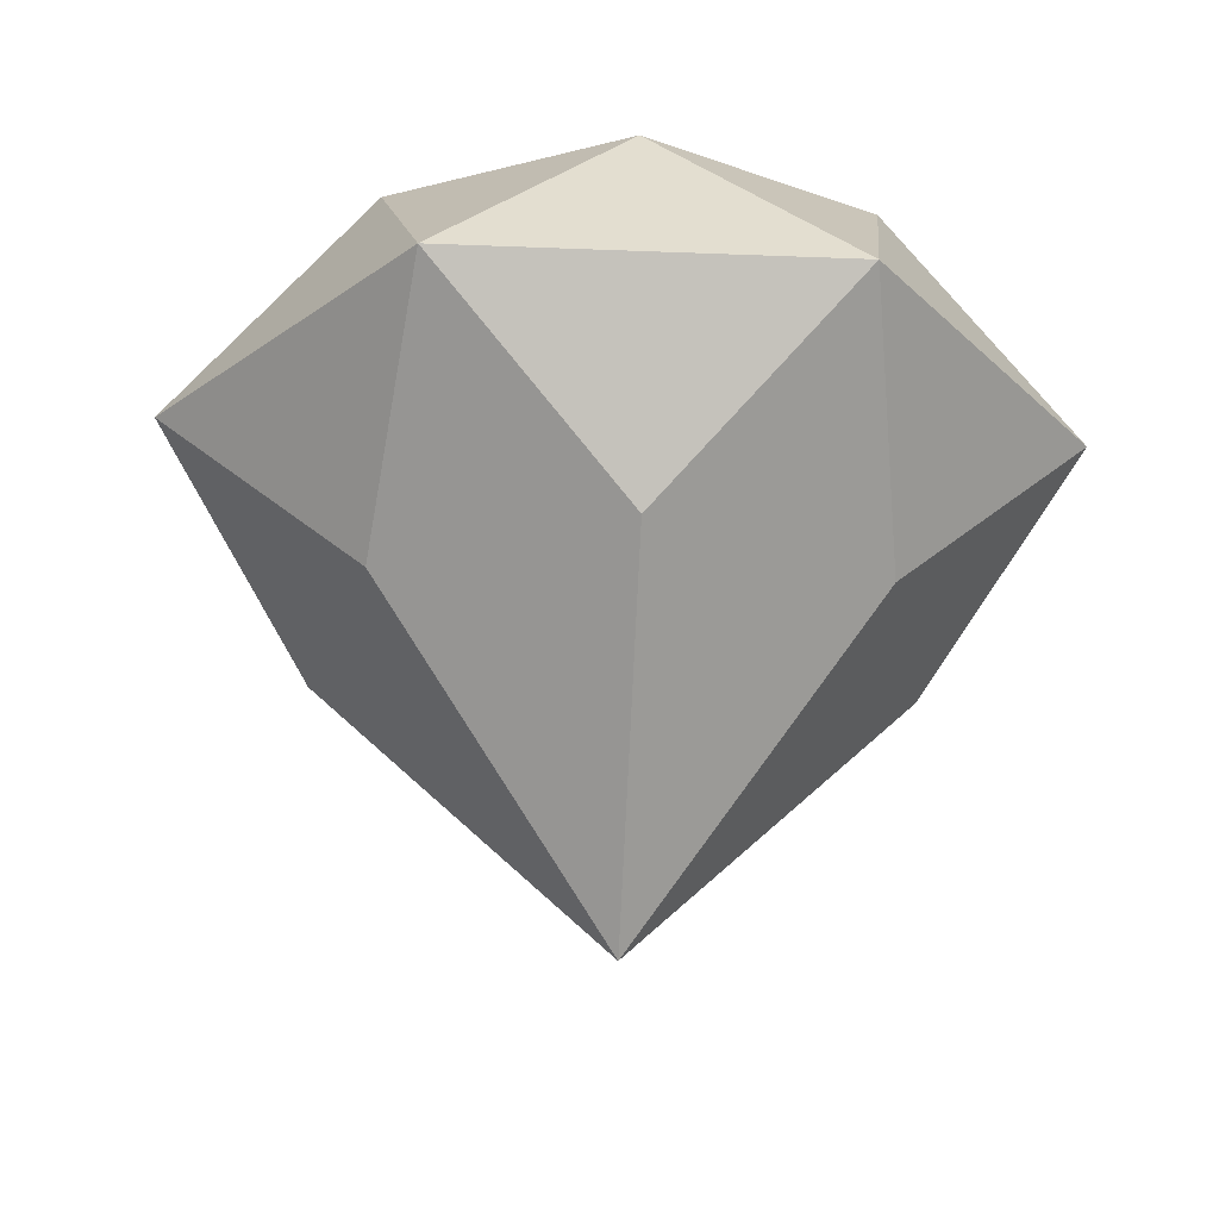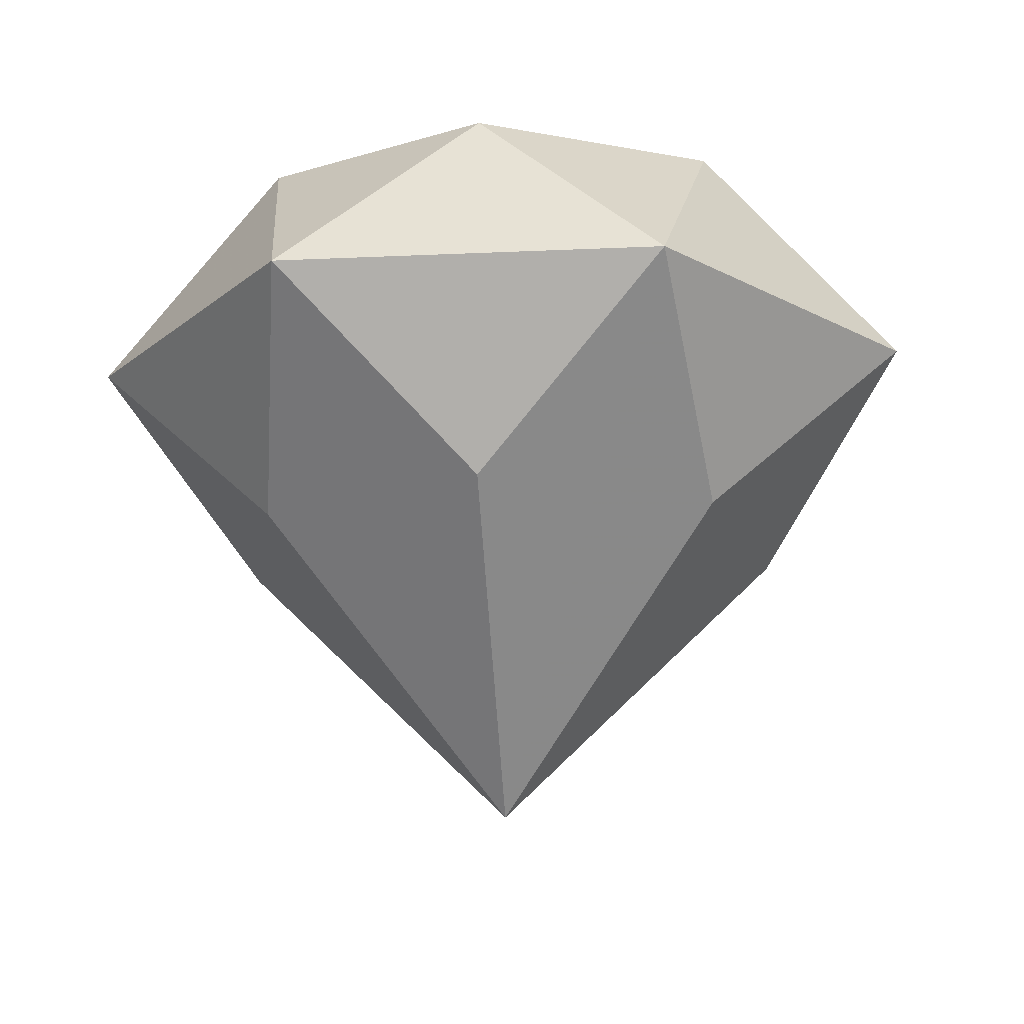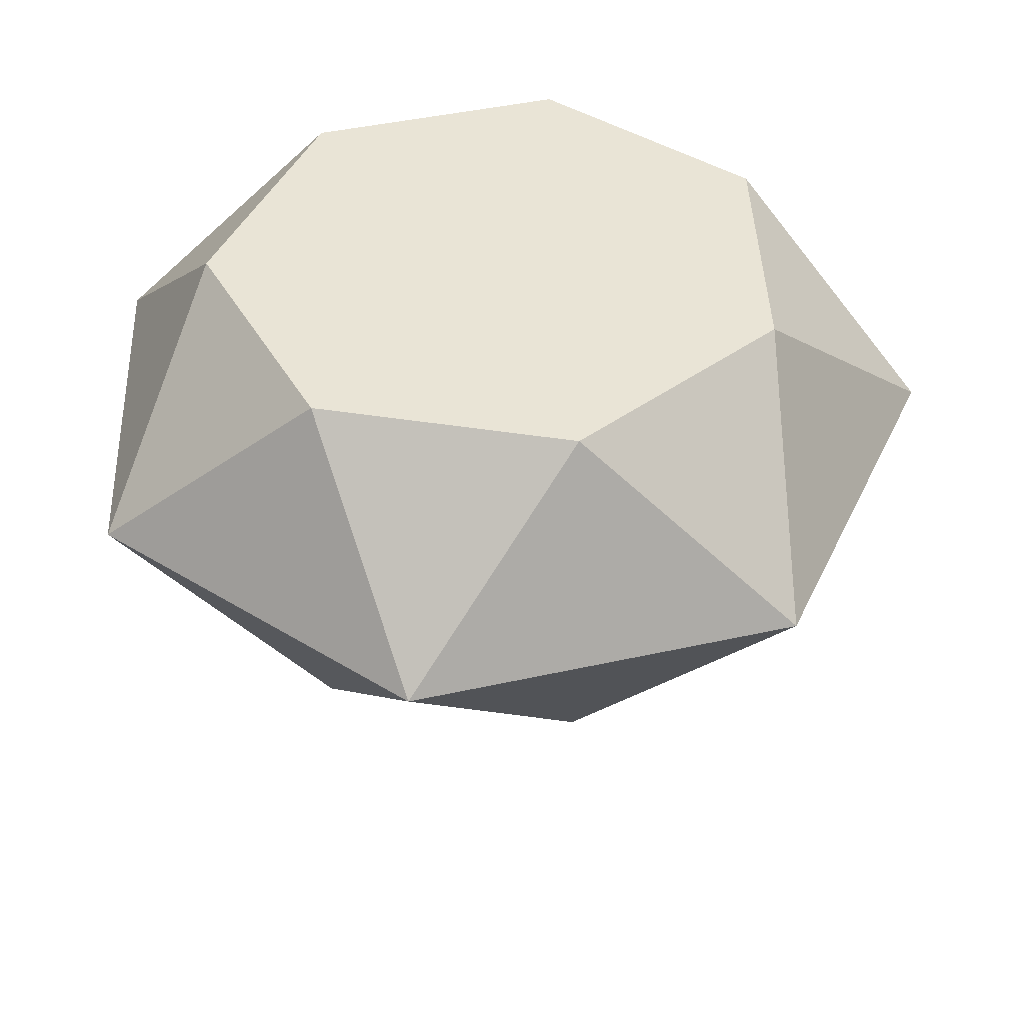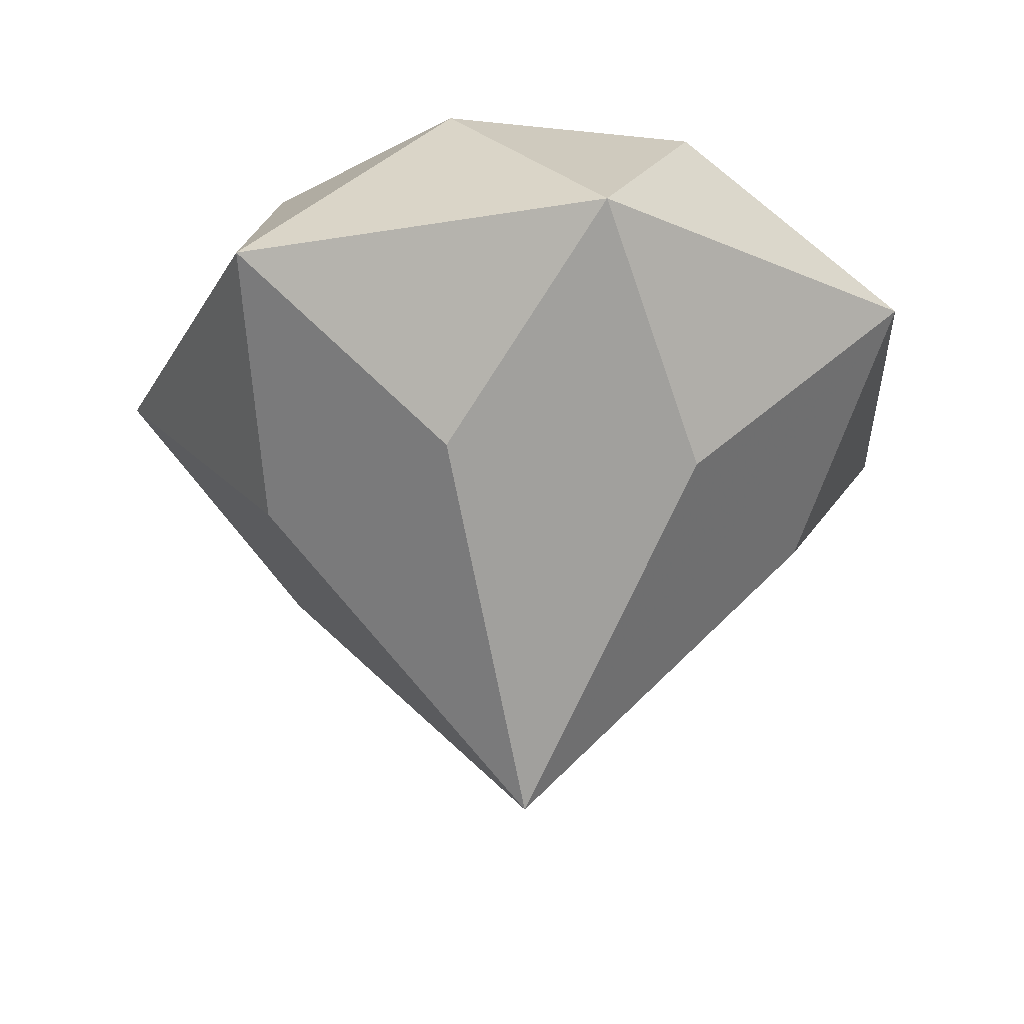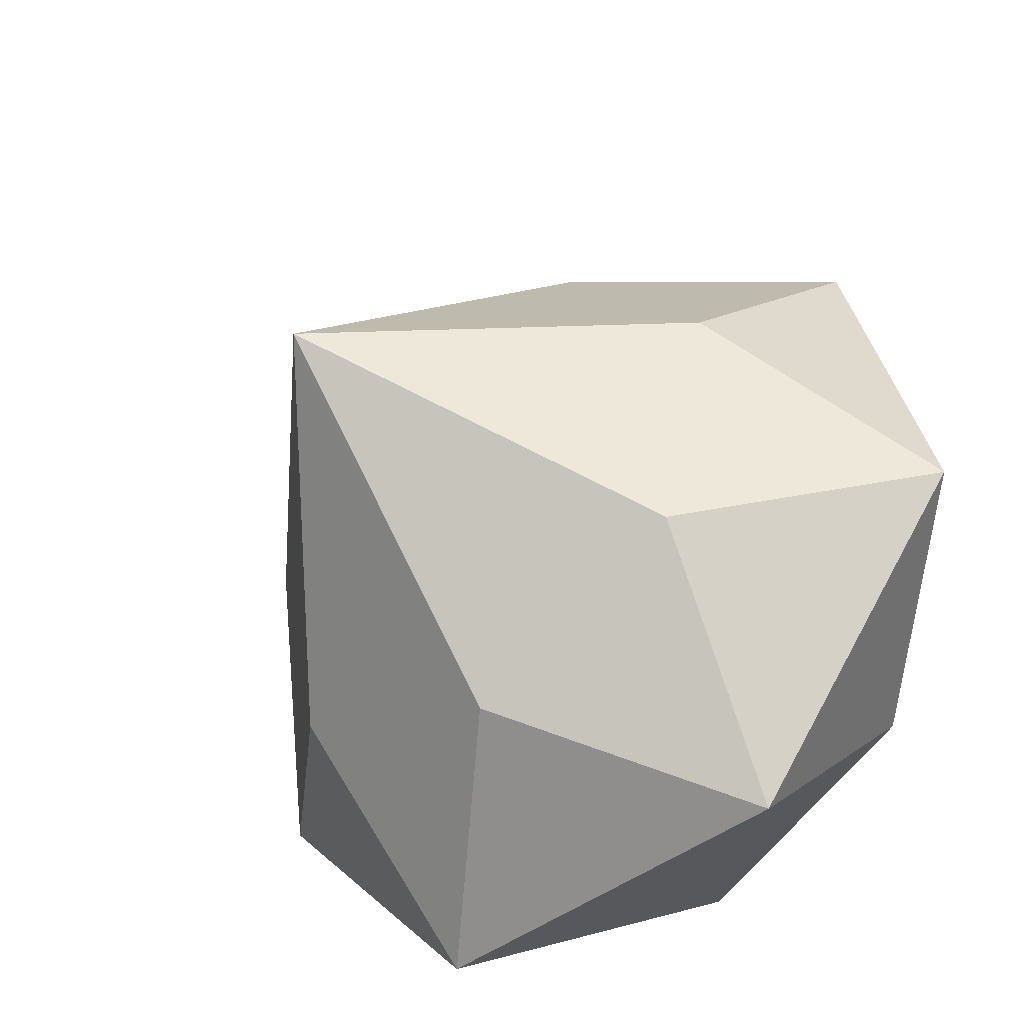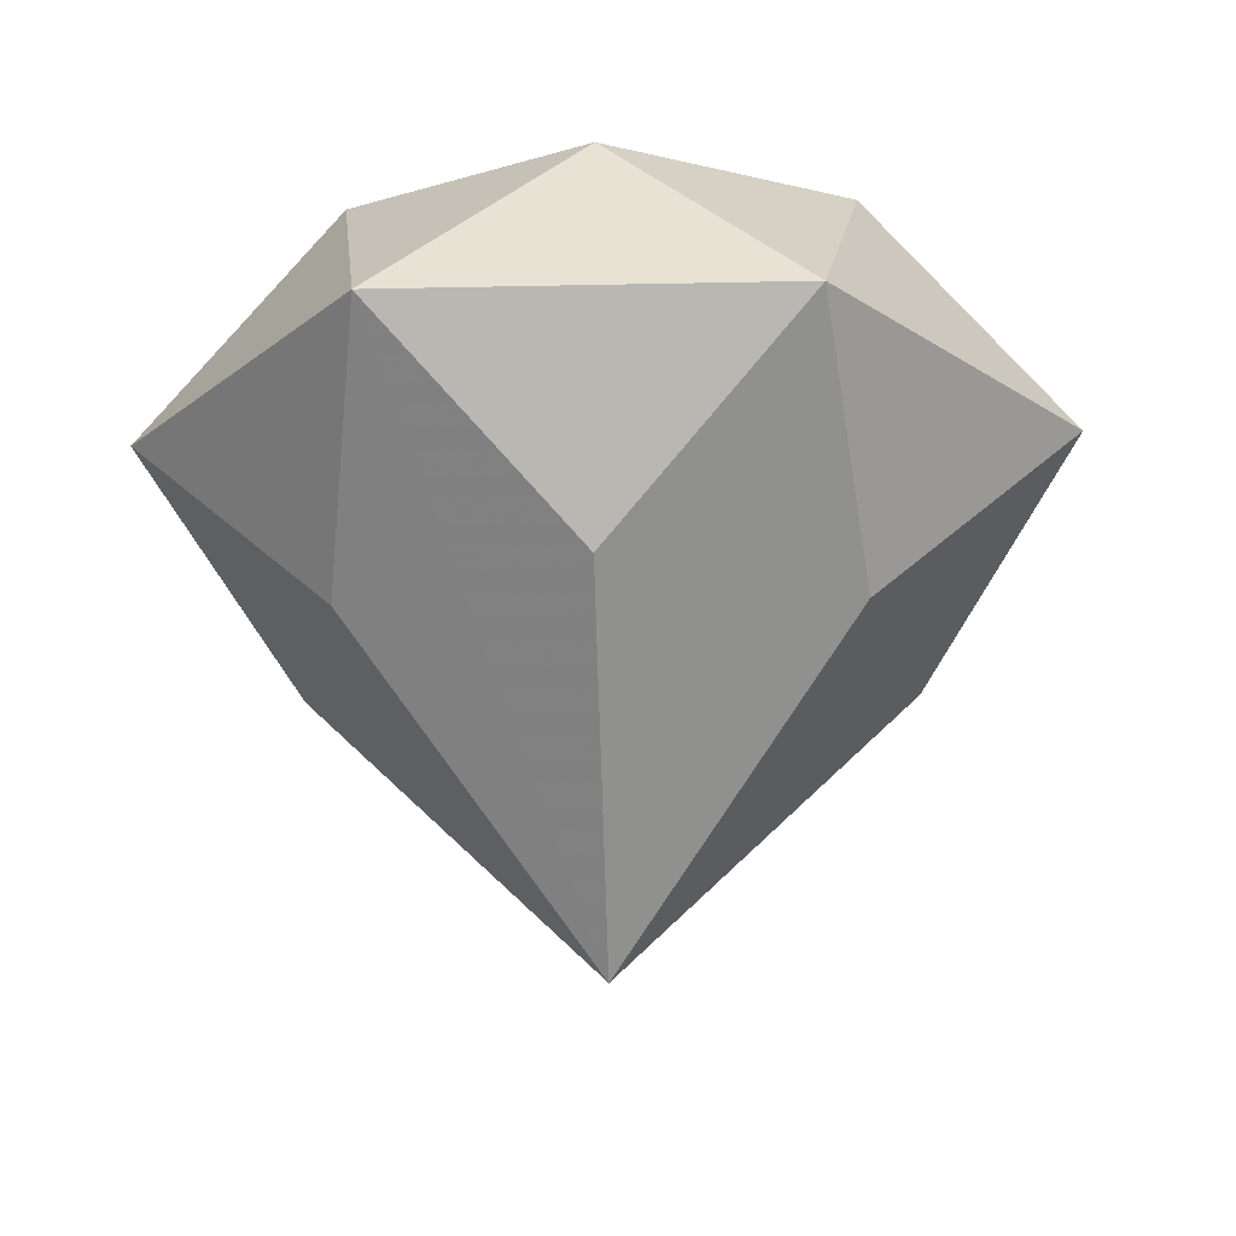
<metadata>
{"format":"obj","ext":"obj","renderer":"f3d","projection":"perspective","resolution":1024,"background":"white","views":[{"elev":-26.5,"azim":-157.9,"up":"+Z"},{"elev":-17.6,"azim":159.5,"up":"+Z"},{"elev":42.6,"azim":139.3,"up":"+Z"},{"elev":-24.3,"azim":-138.7,"up":"+Z"},{"elev":-47.1,"azim":-140.2,"up":"+Y"},{"elev":-20.9,"azim":156.5,"up":"+Z"}]}
</metadata>
<code>
v 0 -0.7703 0.25
v 0.6001 -0.4816 0.25
v 0.7484 0.1677 0.25
v 0.3333 0.6885 0.25
v -0.3333 0.6885 0.25
v -0.7481 0.168 0.25
v -0.6001 -0.4816 0.25
v 0.5 -1.043 -0.25
v 1.124 -0.261 -0.25
v 0.9014 0.714 -0.25
v 0.0005 1.148 -0.25
v -0.9006 0.7143 -0.25
v -1.123 -0.2605 -0.25
v -0.5 -1.042 -0.25
v 0 0 -1.5
v 0 -0.7703 -0.75
v 0.6001 -0.4816 -0.75
v 0.7484 0.1677 -0.75
v 0.3333 0.6885 -0.75
v -0.3333 0.6885 -0.75
v -0.7481 0.168 -0.75
v -0.6001 -0.4816 -0.75
f 1 2 3 4 5 6 7
f 1 8 2
f 2 9 3
f 3 10 4
f 4 11 5
f 5 12 6
f 6 13 7
f 7 14 1
f 8 9 2
f 9 10 3
f 10 11 4
f 11 12 5
f 12 13 6
f 13 14 7
f 14 8 1
f 17 9 8
f 18 10 9
f 19 11 10
f 20 12 11
f 21 13 12
f 22 14 13
f 16 8 14
f 15 9 17
f 15 17 8
f 15 10 18
f 15 18 9
f 15 11 19
f 15 19 10
f 15 12 20
f 15 20 11
f 15 13 21
f 15 21 12
f 15 14 22
f 15 22 13
f 15 8 16
f 15 16 14

</code>
